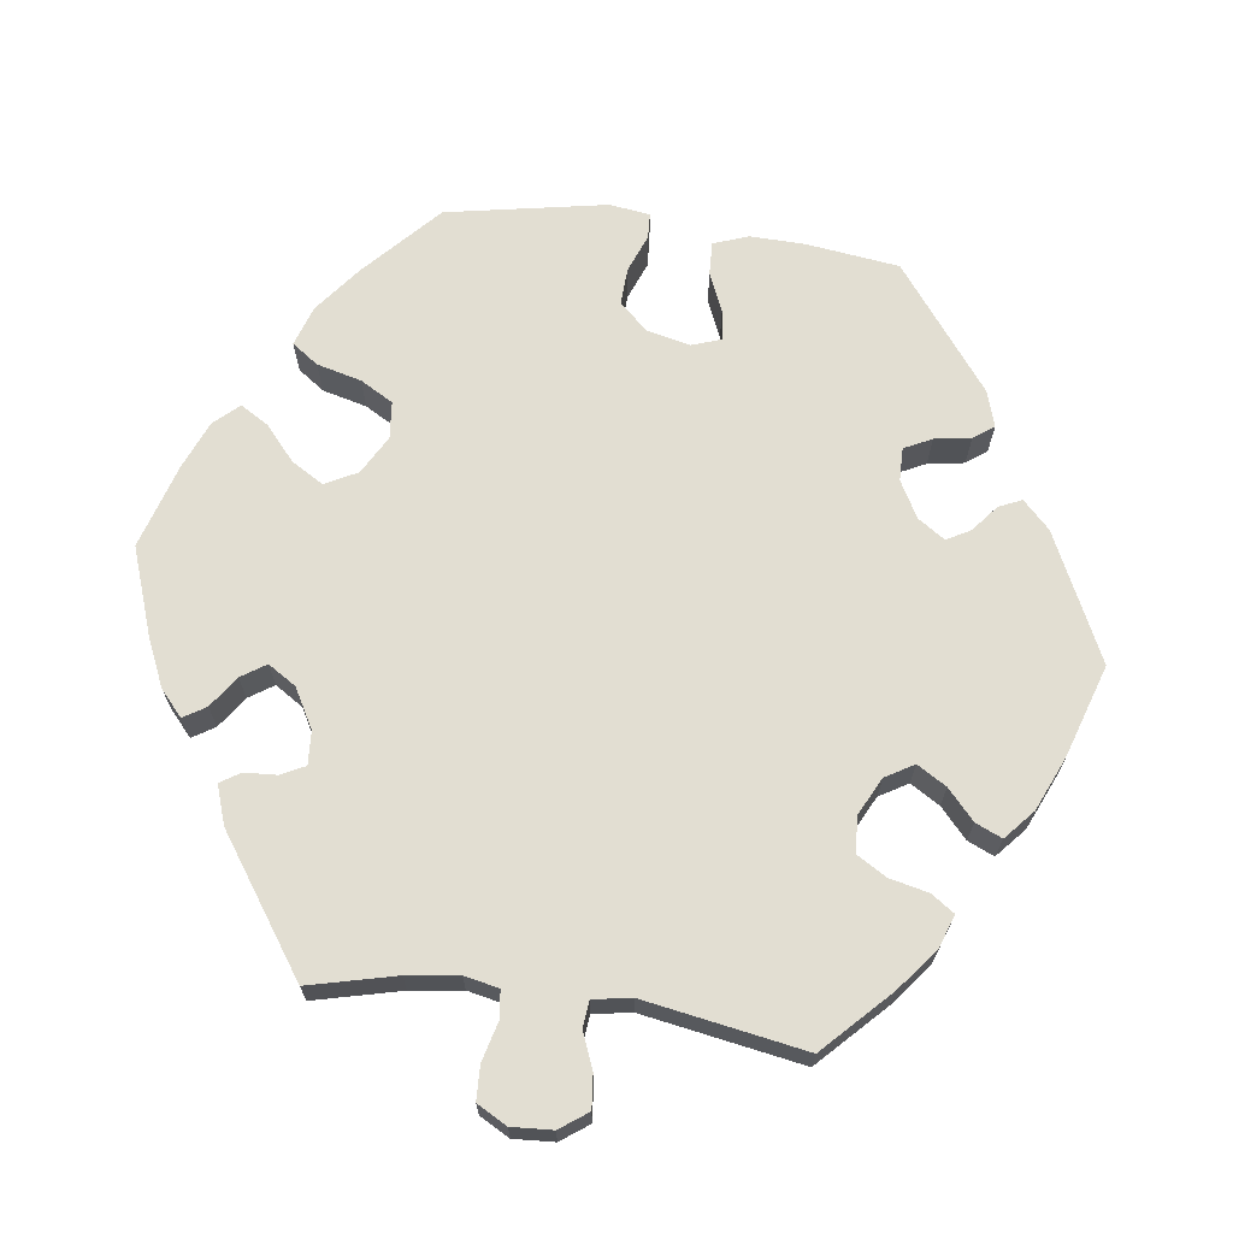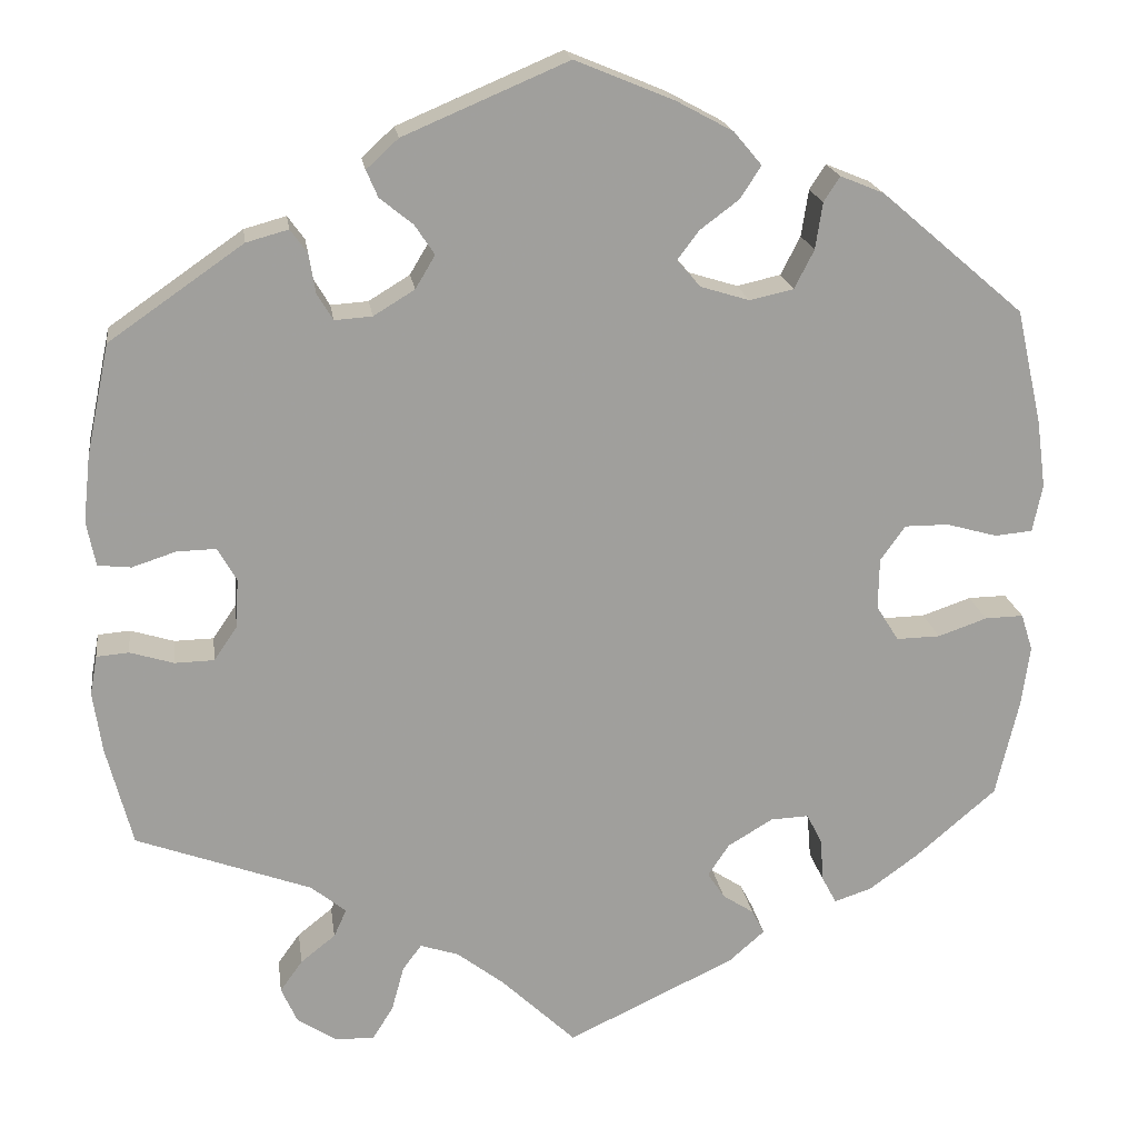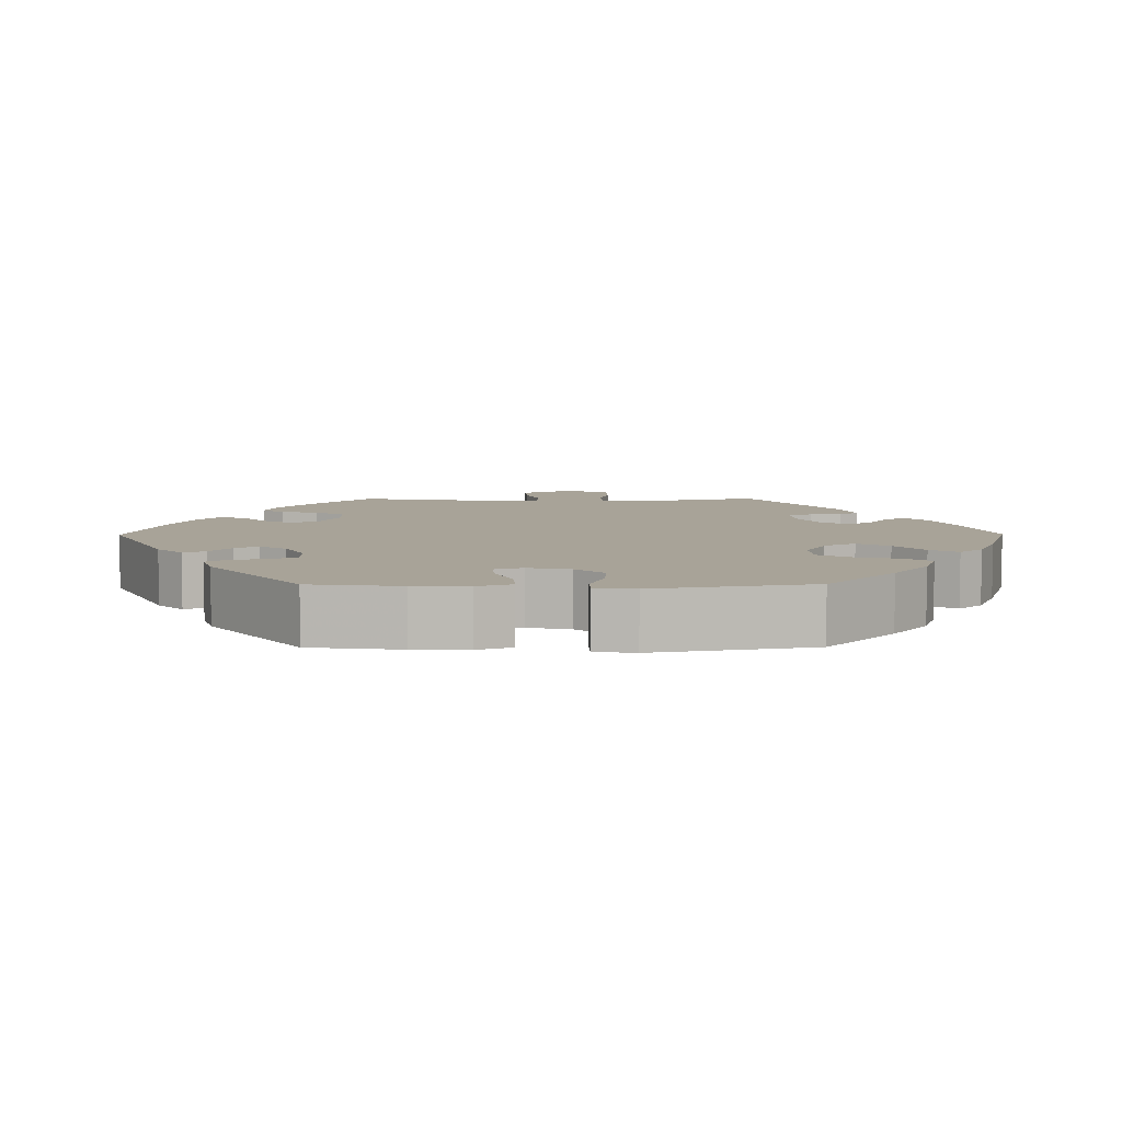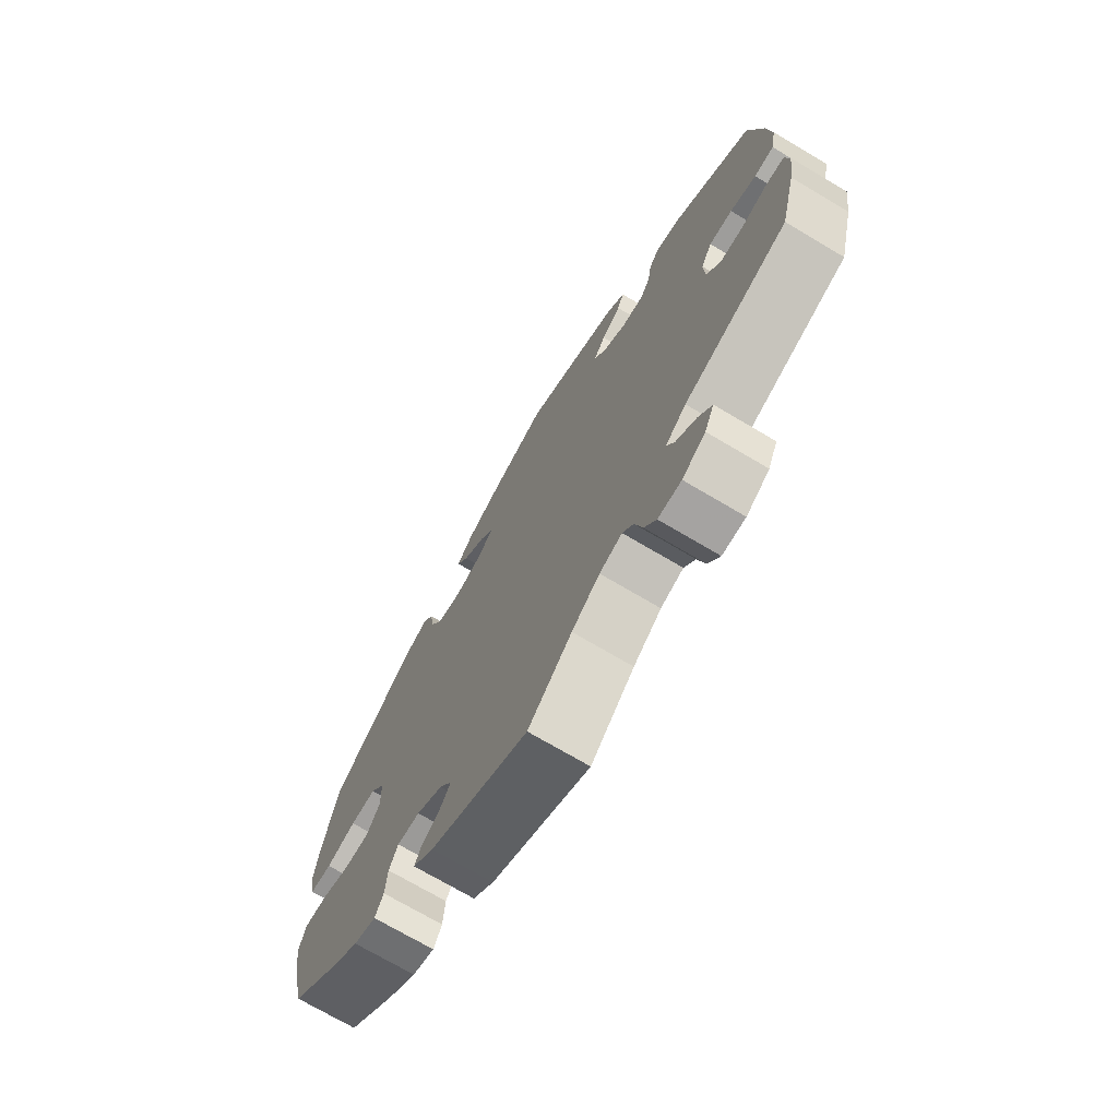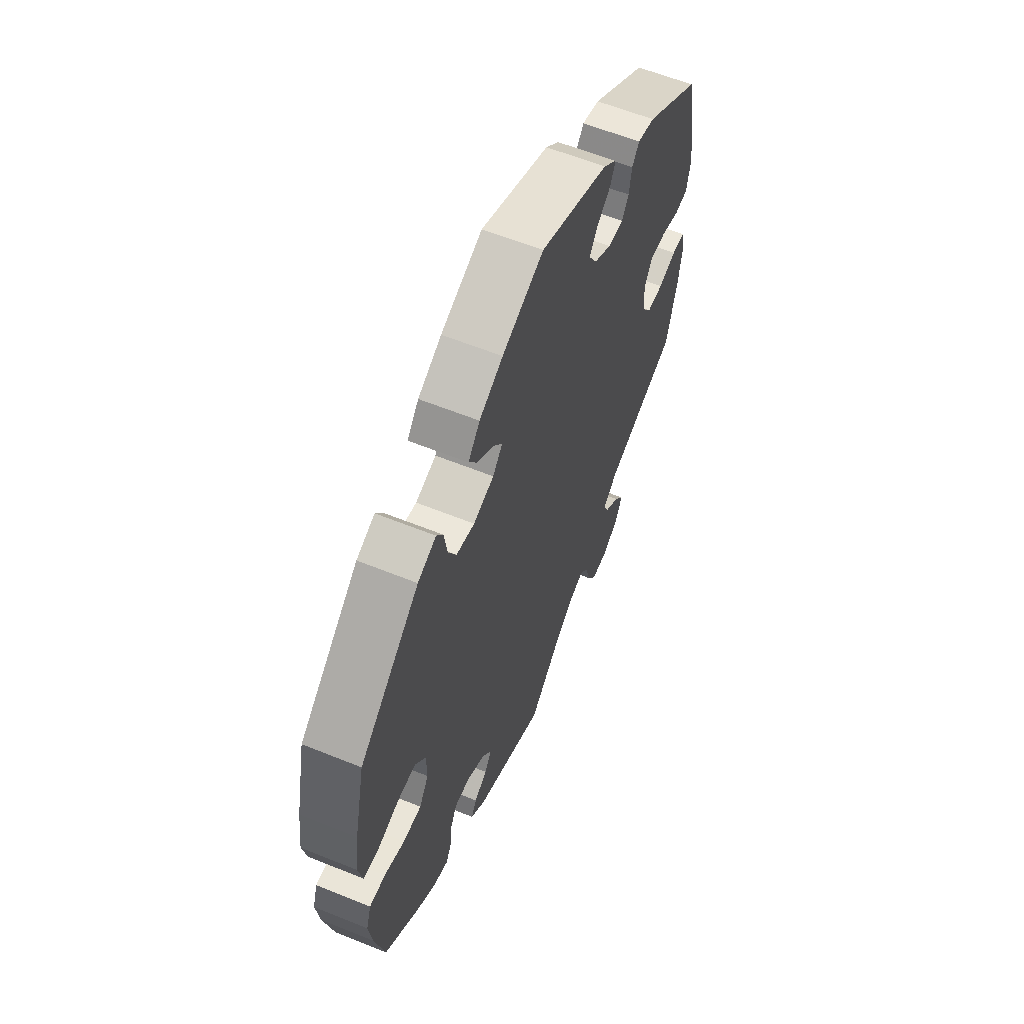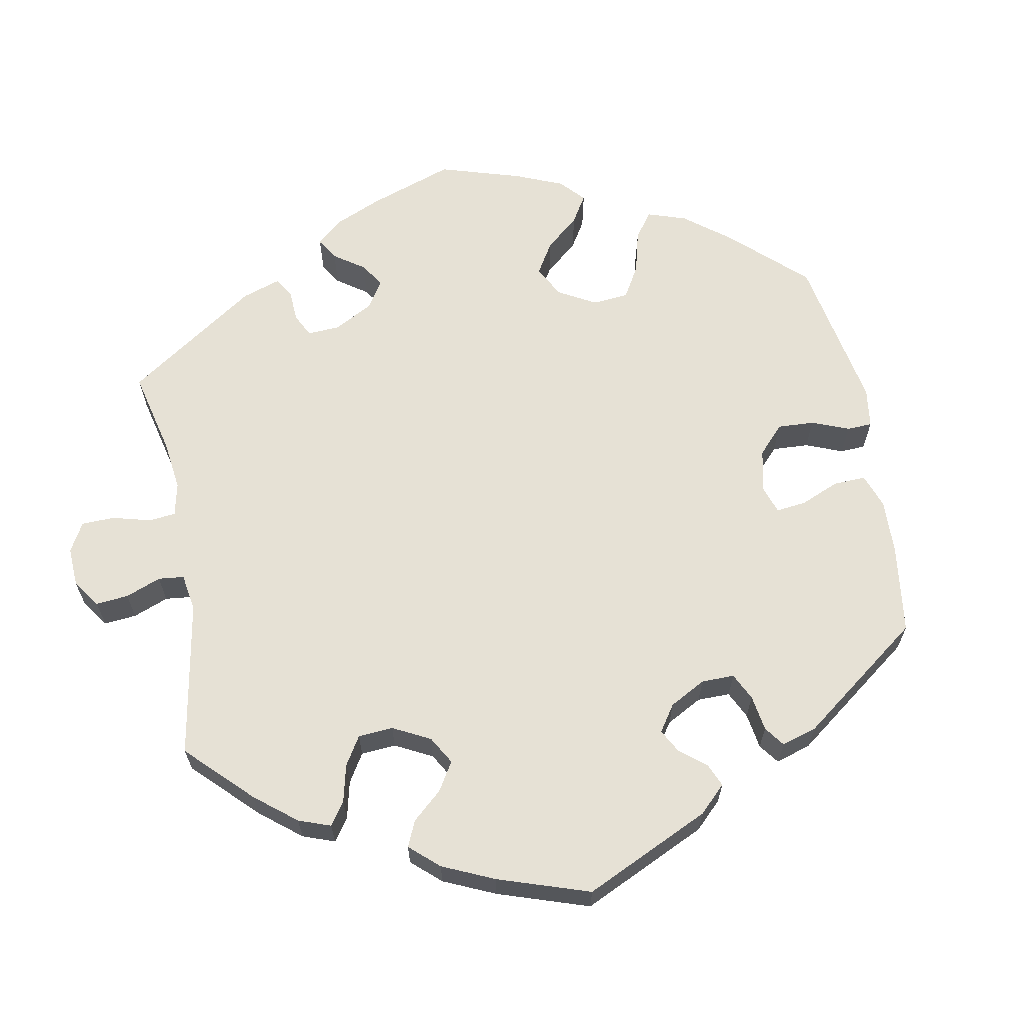
<metadata>
{"format":"obj","ext":"obj","renderer":"f3d","projection":"perspective","resolution":1024,"background":"white","views":[{"elev":67.9,"azim":-142.4,"up":"+Y"},{"elev":19.1,"azim":-7.9,"up":"+Z"},{"elev":6.9,"azim":29.6,"up":"+Y"},{"elev":-71.9,"azim":-120.7,"up":"+Z"},{"elev":60.4,"azim":112.5,"up":"+Z"},{"elev":64.1,"azim":-70.4,"up":"+Y"}]}
</metadata>
<code>
v -0.083 0.07 -0.499
v -0.136 0.07 -0.458
v -0.179 0.07 -0.444
v -0.2 0.07 -0.472
v -0.214 0.07 -0.523
v -0.237 0.07 -0.56
v -0.281 0.07 -0.559
v -0.325 0.07 -0.53
v -0.343 0.07 -0.49
v -0.318 0.07 -0.455
v -0.279 0.07 -0.424
v -0.265 0.07 -0.393
v -0.304 0.07 -0.361
v -0.5 0.07 -0.289
v -0.529 0.07 -0.177
v -0.539 0.07 -0.109
v -0.531 0.07 -0.065
v -0.495 0.07 -0.062
v -0.446 0.07 -0.077
v -0.402 0.07 -0.076
v -0.376 0.07 -0.038
v -0.373 0.07 0.017
v -0.394 0.07 0.054
v -0.438 0.07 0.053
v -0.487 0.07 0.037
v -0.524 0.07 0.041
v -0.534 0.07 0.091
v -0.526 0.07 0.165
v -0.5 0.07 0.289
v -0.35 0.07 0.393
v -0.303 0.07 0.406
v -0.284 0.07 0.38
v -0.277 0.07 0.336
v -0.259 0.07 0.306
v -0.217 0.07 0.309
v -0.171 0.07 0.337
v -0.149 0.07 0.374
v -0.171 0.07 0.407
v -0.208 0.07 0.437
v -0.221 0.07 0.467
v -0.185 0.07 0.5
v -0.001 0.07 0.578
v 0.11 0.07 0.532
v 0.173 0.07 0.498
v 0.204 0.07 0.461
v 0.181 0.07 0.425
v 0.137 0.07 0.392
v 0.113 0.07 0.36
v 0.139 0.07 0.33
v 0.194 0.07 0.313
v 0.243 0.07 0.324
v 0.265 0.07 0.367
v 0.273 0.07 0.419
v 0.291 0.07 0.447
v 0.34 0.07 0.427
v 0.5 0.07 0.29
v 0.529 0.07 0.161
v 0.539 0.07 0.086
v 0.528 0.07 0.033
v 0.486 0.07 0.029
v 0.429 0.07 0.045
v 0.38 0.07 0.045
v 0.352 0.07 0.006
v 0.351 0.07 -0.051
v 0.376 0.07 -0.091
v 0.425 0.07 -0.09
v 0.48 0.07 -0.071
v 0.523 0.07 -0.07
v 0.536 0.07 -0.111
v 0.527 0.07 -0.178
v 0.501 0.07 -0.289
v 0.411 0.07 -0.366
v 0.356 0.07 -0.406
v 0.314 0.07 -0.42
v 0.298 0.07 -0.39
v 0.294 0.07 -0.341
v 0.277 0.07 -0.307
v 0.234 0.07 -0.309
v 0.184 0.07 -0.339
v 0.16 0.07 -0.375
v 0.179 0.07 -0.404
v 0.214 0.07 -0.427
v 0.228 0.07 -0.454
v 0.188 0.07 -0.489
v 0 0.07 -0.578
v -0.083 0 -0.499
v -0.136 0 -0.458
v -0.179 0 -0.444
v -0.2 0 -0.472
v -0.214 0 -0.523
v -0.237 0 -0.56
v -0.281 0 -0.559
v -0.325 0 -0.53
v -0.343 0 -0.49
v -0.318 0 -0.455
v -0.279 0 -0.424
v -0.265 0 -0.393
v -0.304 0 -0.361
v -0.5 0 -0.289
v -0.529 0 -0.177
v -0.539 0 -0.109
v -0.531 0 -0.065
v -0.495 0 -0.062
v -0.446 0 -0.077
v -0.402 0 -0.076
v -0.376 0 -0.038
v -0.373 0 0.017
v -0.394 0 0.054
v -0.438 0 0.053
v -0.487 0 0.037
v -0.524 0 0.041
v -0.534 0 0.091
v -0.526 0 0.165
v -0.5 0 0.289
v -0.35 0 0.393
v -0.303 0 0.406
v -0.284 0 0.38
v -0.277 0 0.336
v -0.259 0 0.306
v -0.217 0 0.309
v -0.171 0 0.337
v -0.149 0 0.374
v -0.171 0 0.407
v -0.208 0 0.437
v -0.221 0 0.467
v -0.185 0 0.5
v -0.001 0 0.578
v 0.11 0 0.532
v 0.173 0 0.498
v 0.204 0 0.461
v 0.181 0 0.425
v 0.137 0 0.392
v 0.113 0 0.36
v 0.139 0 0.33
v 0.194 0 0.313
v 0.243 0 0.324
v 0.265 0 0.367
v 0.273 0 0.419
v 0.291 0 0.447
v 0.34 0 0.427
v 0.5 0 0.29
v 0.529 0 0.161
v 0.539 0 0.086
v 0.528 0 0.033
v 0.486 0 0.029
v 0.429 0 0.045
v 0.38 0 0.045
v 0.352 0 0.006
v 0.351 0 -0.051
v 0.376 0 -0.091
v 0.425 0 -0.09
v 0.48 0 -0.071
v 0.523 0 -0.07
v 0.536 0 -0.111
v 0.527 0 -0.178
v 0.501 0 -0.289
v 0.411 0 -0.366
v 0.356 0 -0.406
v 0.314 0 -0.42
v 0.298 0 -0.39
v 0.294 0 -0.341
v 0.277 0 -0.307
v 0.234 0 -0.309
v 0.184 0 -0.339
v 0.16 0 -0.375
v 0.179 0 -0.404
v 0.214 0 -0.427
v 0.228 0 -0.454
v 0.188 0 -0.489
v 0 0 -0.578
f 84 85 1
f 81 82 83 84
f 80 81 84 1
f 79 80 1 2
f 78 79 2 3
f 73 74 75 76
f 73 76 77
f 72 73 77
f 71 72 77
f 70 71 77 78
f 66 67 68 69
f 65 66 69 70
f 58 59 60 61
f 58 61 62
f 57 58 62
f 56 57 62
f 55 56 62 63
f 52 53 54 55
f 51 52 55 63
f 44 45 46 47
f 44 47 48
f 43 44 48
f 42 43 48
f 41 42 48
f 38 39 40 41
f 37 38 41 48
f 36 37 48 49
f 30 31 32 33
f 30 33 34
f 29 30 34
f 28 29 34
f 27 28 34 35
f 24 25 26 27
f 23 24 27 35
f 16 17 18 19
f 16 19 20
f 13 14 15 16
f 12 13 16 20
f 8 9 10 11
f 8 11 12
f 7 8 12
f 4 5 6 7
f 3 4 7 12
f 65 70 78 3
f 50 51 63 64
f 36 49 50 64
f 22 23 35 36
f 21 22 36 64
f 20 21 64 65
f 3 12 20 65
f 86 170 169
f 169 168 167 166
f 86 169 166 165
f 87 86 165 164
f 88 87 164 163
f 161 160 159 158
f 162 161 158
f 162 158 157
f 162 157 156
f 163 162 156 155
f 154 153 152 151
f 155 154 151 150
f 146 145 144 143
f 147 146 143
f 147 143 142
f 147 142 141
f 148 147 141 140
f 140 139 138 137
f 148 140 137 136
f 132 131 130 129
f 133 132 129
f 133 129 128
f 133 128 127
f 133 127 126
f 126 125 124 123
f 133 126 123 122
f 134 133 122 121
f 118 117 116 115
f 119 118 115
f 119 115 114
f 119 114 113
f 120 119 113 112
f 112 111 110 109
f 120 112 109 108
f 104 103 102 101
f 105 104 101
f 101 100 99 98
f 105 101 98 97
f 96 95 94 93
f 97 96 93
f 97 93 92
f 92 91 90 89
f 97 92 89 88
f 88 163 155 150
f 149 148 136 135
f 149 135 134 121
f 121 120 108 107
f 149 121 107 106
f 150 149 106 105
f 150 105 97 88
f 1 86 87 2
f 2 87 88 3
f 3 88 89 4
f 4 89 90 5
f 5 90 91 6
f 6 91 92 7
f 7 92 93 8
f 8 93 94 9
f 9 94 95 10
f 10 95 96 11
f 11 96 97 12
f 12 97 98 13
f 13 98 99 14
f 14 99 100 15
f 15 100 101 16
f 16 101 102 17
f 17 102 103 18
f 18 103 104 19
f 19 104 105 20
f 20 105 106 21
f 21 106 107 22
f 22 107 108 23
f 23 108 109 24
f 24 109 110 25
f 25 110 111 26
f 26 111 112 27
f 27 112 113 28
f 28 113 114 29
f 29 114 115 30
f 30 115 116 31
f 31 116 117 32
f 32 117 118 33
f 33 118 119 34
f 34 119 120 35
f 35 120 121 36
f 36 121 122 37
f 37 122 123 38
f 38 123 124 39
f 39 124 125 40
f 40 125 126 41
f 41 126 127 42
f 42 127 128 43
f 43 128 129 44
f 44 129 130 45
f 45 130 131 46
f 46 131 132 47
f 47 132 133 48
f 48 133 134 49
f 49 134 135 50
f 50 135 136 51
f 51 136 137 52
f 52 137 138 53
f 53 138 139 54
f 54 139 140 55
f 55 140 141 56
f 56 141 142 57
f 57 142 143 58
f 58 143 144 59
f 59 144 145 60
f 60 145 146 61
f 61 146 147 62
f 62 147 148 63
f 63 148 149 64
f 64 149 150 65
f 65 150 151 66
f 66 151 152 67
f 67 152 153 68
f 68 153 154 69
f 69 154 155 70
f 70 155 156 71
f 71 156 157 72
f 72 157 158 73
f 73 158 159 74
f 74 159 160 75
f 75 160 161 76
f 76 161 162 77
f 77 162 163 78
f 78 163 164 79
f 79 164 165 80
f 80 165 166 81
f 81 166 167 82
f 82 167 168 83
f 83 168 169 84
f 84 169 170 85
f 85 170 86 1

</code>
